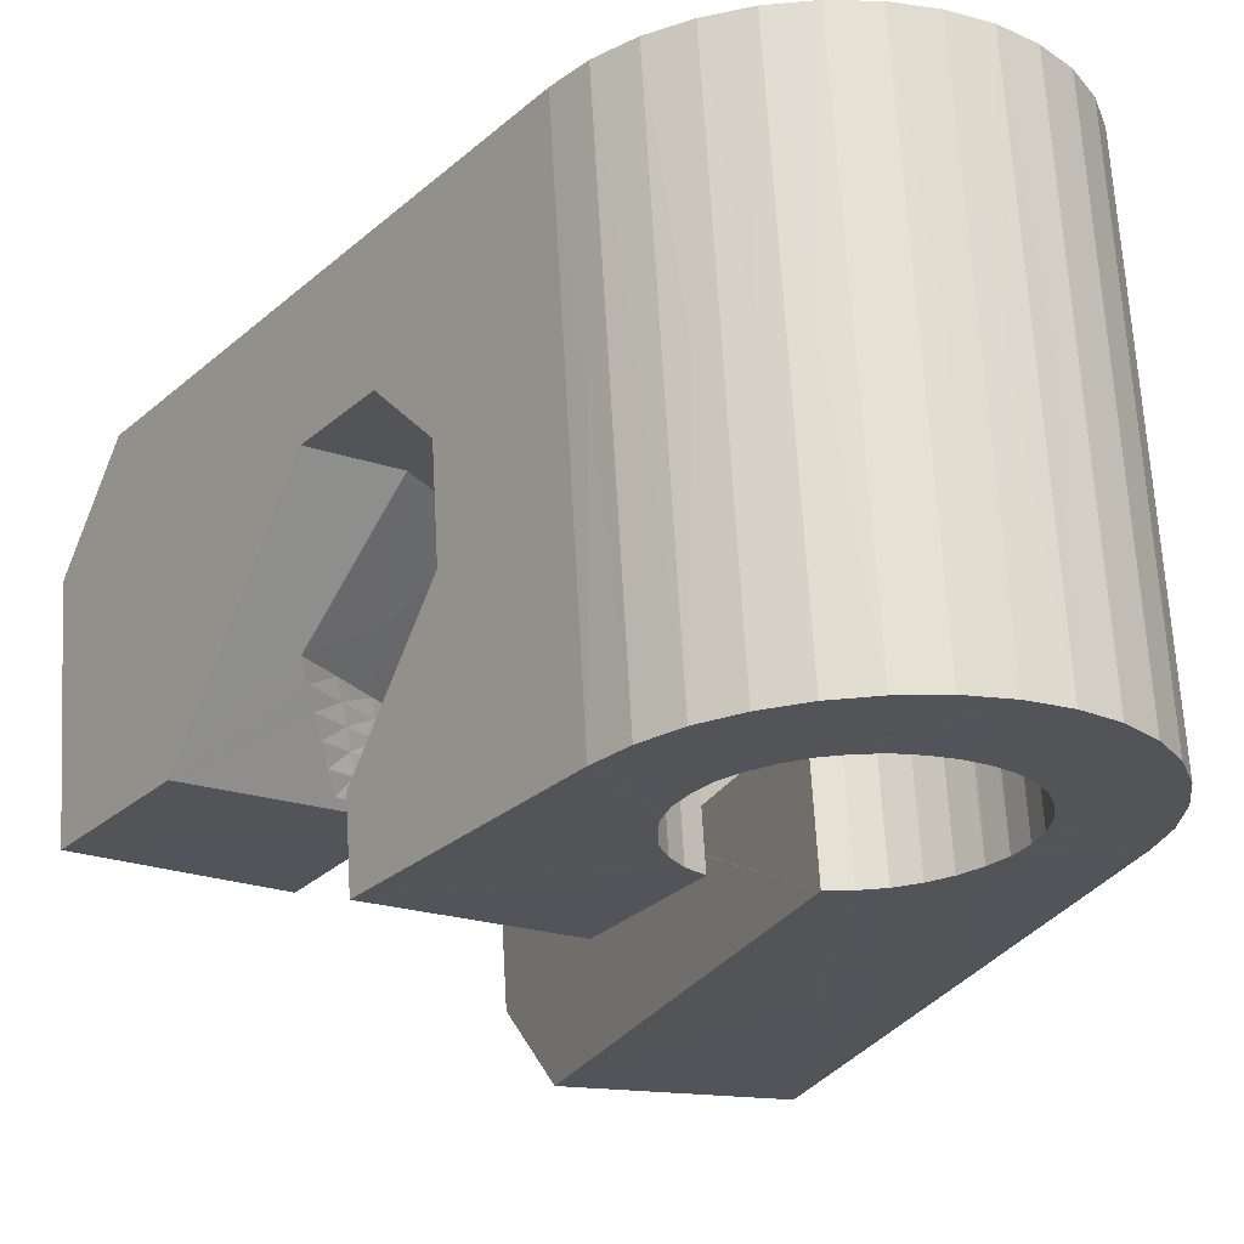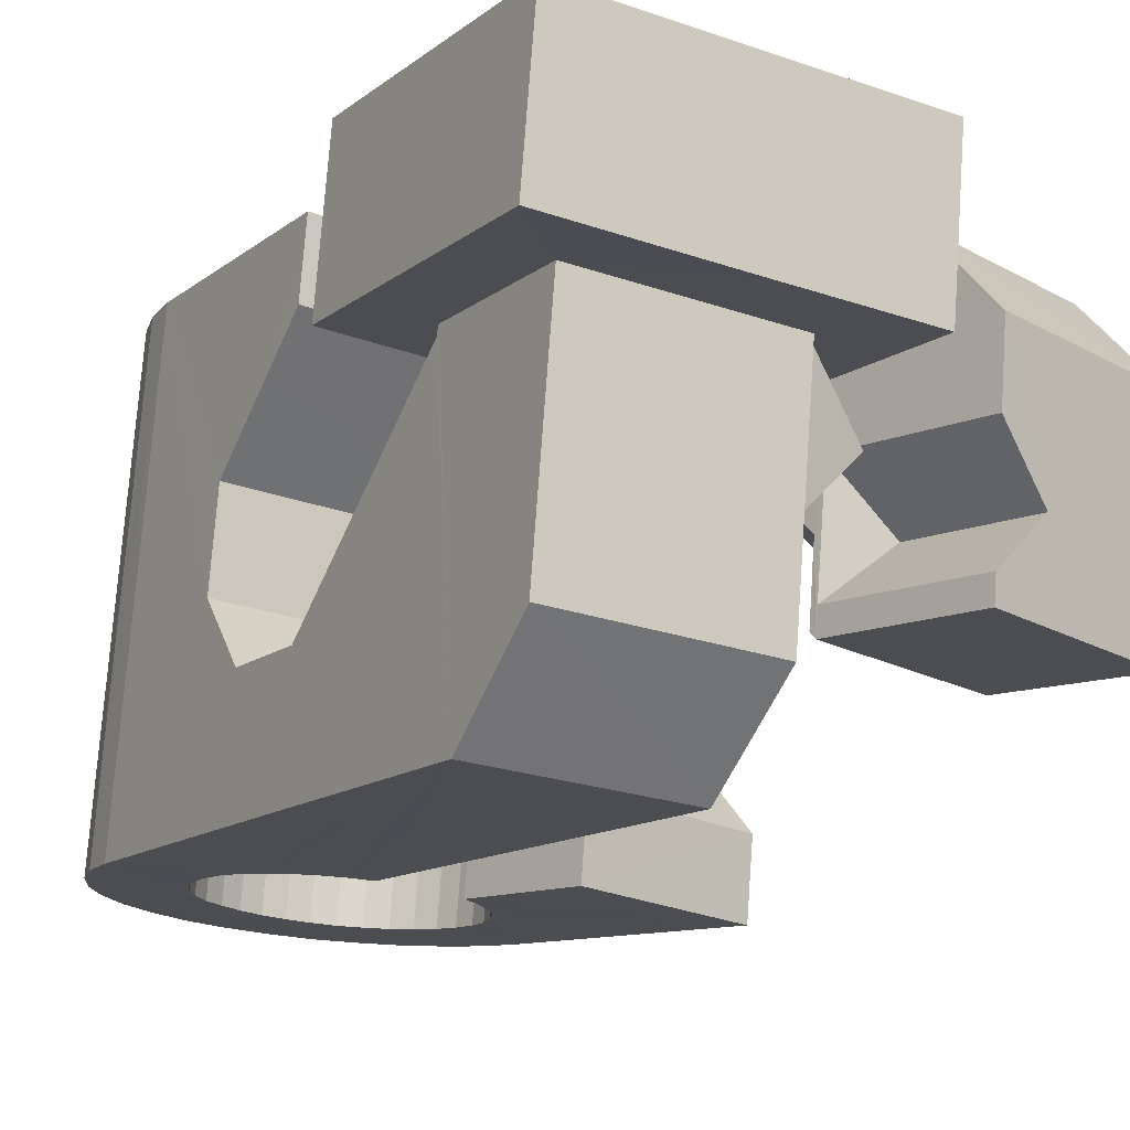
<metadata>
{"format":"obj","ext":"obj","renderer":"f3d","projection":"perspective","resolution":1024,"background":"white","views":[{"elev":-18.7,"azim":-22.5,"up":"+Y"},{"elev":-20.4,"azim":148.0,"up":"+Y"}]}
</metadata>
<code>
v -0.01389 -0.01309 -0.02566
v -0.03654 -0.01298 -0.02102
v -0.0411 -0.01502 -0.03913
v -0.01784 -0.01524 -0.04492
v -0.00769 0.01218 0.004173
v -0.02895 0.01227 0.008522
v -0.01999 0.0115 -8.1e-05
v -0.03163 0.01107 -0.002222
v -0.02168 0.01103 -0.004272
v -0.009898 0.01096 -0.006653
v -0.006009 0.005256 0.01271
v -0.02688 0.005344 0.01697
v -0.005804 -0.005783 0.01388
v -0.02672 -0.005682 0.01815
v -0.01395 -0.009987 -0.02599
v -0.0179 -0.01214 -0.04525
v -0.02139 -0.003475 -0.02835
v -0.02467 -0.005246 -0.04433
v -0.01419 0.003665 -0.02746
v -0.01814 0.001509 -0.04673
v 0.02598 0.005628 0.0109
v 0.004671 0.005285 0.01147
v 0.01734 0.01151 0.003566
v 0.004072 0.01714 -0.003319
v 0.026 0.01747 -0.003921
v 0.02601 0.01214 0.002715
v 0.004832 -0.005741 0.01264
v 0.02619 -0.00541 0.01207
v 0.00478 -0.01437 0.005649
v 0.02646 -0.01407 0.005088
v 0.01578 -0.01494 -0.001274
v 0.02666 -0.01528 -0.006008
v 0.01649 -0.0154 -0.005734
v 0.004492 -0.01559 -0.005411
v 0.003511 0.003666 -0.03017
v 0.003038 0.001613 -0.04917
v -0.00327 -0.003588 -0.03231
v -0.003634 -0.005113 -0.04654
v 0.003758 -0.009986 -0.0287
v 0.003284 -0.01204 -0.04769
v 0.003519 0.003737 -0.02952
v 0.003561 0.003023 -0.02861
v 0.00611 0.00304 -0.02864
v 0.008614 0.00307 -0.02873
v 0.0193 -0.004266 -0.01967
v 0.02666 0.004091 -0.03014
v 0.01769 -0.002782 -0.02148
v 0.01603 -0.00133 -0.02334
v 0.01443 0.000154 -0.02514
v 0.01278 0.001648 -0.02695
v 0.01117 0.003133 -0.0288
v 0.004321 -0.01628 -0.01199
v 0.01115 -0.008634 -0.01873
v 0.01412 -0.004763 -0.02231
v 0.008906 -0.005247 -0.02501
v 0.003732 -0.005744 -0.02765
v 0.006678 0.001381 -0.02794
v 0.003632 0.001269 -0.02838
v 0.009723 0.001492 -0.02744
v 0.007245 -0.000279 -0.02718
v 0.00366 -0.000473 -0.0282
v 0.01084 -4e-05 -0.02616
v 0.007814 -0.001938 -0.02647
v 0.003688 -0.002215 -0.02801
v 0.01191 -0.001607 -0.02488
v 0.008337 -0.003588 -0.02571
v 0.003704 -0.004002 -0.02783
v 0.01302 -0.003185 -0.0236
v -0.01376 -0.01218 -0.02494
v -0.01621 -0.01215 -0.02443
v -0.01871 -0.01214 -0.02393
v -0.02724 -0.002786 -0.01451
v -0.02239 -0.01027 -0.02164
v -0.02361 -0.008384 -0.01985
v -0.02117 -0.01215 -0.02343
v -0.02483 -0.0065 -0.01805
v -0.02606 -0.004659 -0.01626
v -0.01123 0.01023 -0.01317
v -0.01921 0.001451 -0.01635
v -0.02281 -0.002978 -0.01828
v -0.01836 -0.003226 -0.02209
v -0.01389 -0.003429 -0.0259
v -0.01667 -0.01036 -0.02397
v -0.01379 -0.01044 -0.02512
v -0.01951 -0.01035 -0.02278
v -0.01708 -0.008593 -0.02351
v -0.01382 -0.0087 -0.0253
v -0.02034 -0.008489 -0.02168
v -0.01748 -0.006779 -0.02301
v -0.01384 -0.006958 -0.02549
v -0.02114 -0.006645 -0.02053
v -0.01794 -0.004997 -0.02255
v -0.01386 -0.005172 -0.02567
v -0.02198 -0.004834 -0.01943
v 0.02663 0.005109 -0.03025
v 0.01632 0.00497 -0.02998
v 0.01535 0.004547 -0.02992
v 0.003507 0.0048 -0.02963
v -0.004898 -0.02764 0.01881
v -0.008083 -0.0294 0.003156
v -0.008232 -0.02055 0.002244
v -0.01829 0.01056 -0.04768
v -0.01641 0.02191 -0.03876
v -0.01113 0.02479 -0.01298
v -0.005843 0.02768 0.01284
v -0.005398 -1e-06 0.01582
v -0.02836 -0.01373 0.01183
v -0.02974 -0.02049 0.006586
v -0.02958 -0.0293 0.007546
v -0.02213 -0.02596 0.03734
v -0.04155 0.01077 -0.04189
v -0.03924 0.02212 -0.03304
v -0.02257 0.001713 0.03436
v -0.02307 0.02935 0.03137
v -0.03118 0.02574 -0.00086
v 9.1e-05 0.002957 0.04207
v -0.000365 0.03059 0.03909
v 0.001434 0.002949 0.04201
v 0.002787 0.002985 0.042
v 0.003276 -0.0247 0.04498
v -0.001214 0.002914 0.0419
v 0.00058 -0.02473 0.04505
v -0.002075 -0.02481 0.04476
v -0.003064 0.03053 0.03879
v -0.003873 0.002801 0.04137
v -0.004639 -0.02494 0.044
v -0.00563 0.0304 0.03803
v -0.006344 0.002655 0.04038
v -0.007013 -0.0251 0.04273
v -0.00514 0.002708 0.04102
v -0.008014 0.03019 0.03676
v -0.008533 0.002453 0.03893
v -0.009107 -0.02532 0.04105
v -0.01011 0.02997 0.03508
v -0.01049 0.002204 0.03707
v -0.01082 -0.02557 0.03905
v -0.01181 0.02976 0.03304
v -0.01196 0.001939 0.03488
v -0.01214 -0.02582 0.03669
v -0.01132 0.002071 0.03607
v -0.0131 0.02945 0.03072
v -0.0126 0.001809 0.0337
v -0.013 0.001668 0.03244
v -0.0134 0.001528 0.03117
v -0.0139 0.02917 0.02818
v -0.0129 -0.02612 0.03415
v -0.01356 0.001375 0.02981
v -0.01368 0.001211 0.0285
v -0.01417 0.0289 0.02552
v -0.01359 0.001092 0.02715
v -0.01323 -0.02642 0.03148
v -0.01298 -0.02673 0.02883
v -0.01397 0.0286 0.02286
v -0.01346 0.000959 0.02585
v -0.01305 0.000802 0.02455
v -0.01268 0.000701 0.0233
v -0.01318 0.02834 0.02032
v -0.01219 -0.02699 0.02628
v -0.01206 0.000585 0.0221
v -0.01145 0.000468 0.02091
v -0.01195 0.02811 0.01792
v -0.0106 0.000335 0.01985
v -0.01096 -0.02722 0.02389
v -0.009293 -0.02739 0.02183
v -0.01025 0.02789 0.01586
v -0.008749 0.000162 0.01798
v -0.007249 -0.02756 0.02011
v -0.008193 0.02775 0.01414
v -0.006551 3.3e-05 0.01645
v 0.007418 0.000171 0.01538
v 0.006917 0.02781 0.0124
v 0.006119 0.000133 0.01502
v 0.004808 5.3e-05 0.01462
v 0.005309 -0.02759 0.0176
v 0.008589 0.000281 0.01597
v 0.007874 -0.02746 0.01836
v 0.01029 -0.02731 0.01954
v 0.009305 0.02802 0.01357
v 0.01087 0.00046 0.01742
v 0.01239 -0.02709 0.02122
v 0.0114 0.02824 0.01525
v 0.01277 0.000676 0.01924
v 0.0141 -0.02683 0.02322
v 0.01316 0.02849 0.01725
v 0.0143 0.000975 0.02142
v 0.01544 -0.02654 0.02559
v 0.01448 0.02874 0.01957
v 0.01494 0.001105 0.0226
v 0.01538 0.001236 0.02382
v 0.01578 0.001377 0.02509
v 0.01528 0.02902 0.02211
v 0.01629 -0.02627 0.02808
v 0.01595 0.001528 0.02645
v 0.01661 -0.02596 0.03074
v 0.01611 0.001681 0.02776
v 0.01561 0.02932 0.02477
v 0.01602 0.001801 0.02911
v 0.01639 -0.02571 0.0334
v 0.01545 0.02961 0.02743
v 0.01557 0.002067 0.03171
v 0.01566 -0.02542 0.03599
v 0.0147 0.02985 0.03002
v 0.01459 0.00233 0.03416
v 0.01444 -0.02519 0.03834
v 0.01348 0.03009 0.03237
v 0.01314 0.002579 0.03641
v 0.01282 -0.02499 0.04045
v 0.01398 0.002446 0.03536
v 0.01182 0.0303 0.03448
v 0.01232 0.002655 0.03746
v 0.01132 0.002738 0.03837
v 0.01026 0.002788 0.03923
v 0.009776 0.03048 0.03625
v 0.01077 -0.02485 0.04222
v 0.009123 0.002866 0.03991
v 0.007926 0.002913 0.04053
v 0.00747 0.03054 0.03755
v 0.006675 0.00293 0.04101
v 0.008426 -0.02473 0.04352
v 0.005926 -0.02469 0.04444
v 0.004936 0.03064 0.03847
v 0.005425 0.002949 0.04145
v 0.004078 0.002951 0.0417
v 0.002287 0.03063 0.03897
v -0.02182 0.001971 0.03657
v -0.02152 0.02986 0.03579
v -0.02053 -0.02547 0.04176
v -0.02102 0.002217 0.03878
v -0.01983 0.002467 0.04076
v -0.01862 0.002659 0.0428
v -0.01911 0.03035 0.03981
v -0.01709 0.002924 0.04456
v -0.01816 -0.02497 0.04578
v -0.01504 -0.02455 0.04926
v -0.01598 0.03077 0.04329
v -0.01363 0.003317 0.04772
v -0.01129 -0.02418 0.0521
v -0.01179 0.003466 0.04911
v -0.01228 0.03115 0.04613
v -0.009693 0.003658 0.05019
v -0.007073 -0.02389 0.0542
v -0.008063 0.03144 0.04824
v -0.007562 0.003794 0.05122
v -0.005287 0.003907 0.05183
v -0.002568 -0.02366 0.05543
v -0.003023 0.003975 0.05244
v -0.003513 0.03166 0.04946
v -0.000705 0.004044 0.05264
v 0.00216 -0.02354 0.05577
v 0.001169 0.03179 0.04981
v 0.001659 0.004102 0.05279
v 0.003975 0.004137 0.05257
v 0.006337 0.004163 0.05229
v 0.005836 0.03181 0.04931
v 0.008585 0.00409 0.05155
v 0.006827 -0.02353 0.05528
v 0.0113 -0.02357 0.05384
v 0.01034 0.0317 0.04788
v 0.0108 0.004072 0.05086
v 0.01291 0.003999 0.04974
v 0.01496 0.003894 0.04863
v 0.01446 0.03154 0.04564
v 0.01678 0.003766 0.04713
v 0.01546 -0.02375 0.05161
v 0.01909 -0.024 0.04862
v 0.01809 0.03128 0.04265
v 0.02006 0.003467 0.04385
v 0.02208 -0.02436 0.045
v 0.02109 0.03097 0.03904
v 0.02159 0.003329 0.04202
v 0.02272 0.00311 0.03995
v 0.02385 0.00289 0.03792
v 0.02334 0.03053 0.03494
v 0.0243 -0.02474 0.0409
v 0.02455 0.002692 0.03565
v 0.02524 0.002446 0.03343
v 0.02474 0.03009 0.03045
v 0.02574 -0.0252 0.03641
v 0.02551 0.002218 0.03111
v 0.02576 0.001945 0.02878
v 0.02532 0.02962 0.0258
v 0.003924 0.02599 -0.004277
v 0.01716 0.02167 -0.004143
v 0.02585 0.02632 -0.004879
v 0.02595 0.02133 -0.004369
v 0.004319 0.02774 0.01164
v -0.02257 0.0249 -0.01013
v -0.02372 0.02493 -0.009453
v -0.02476 0.02503 -0.008591
v -0.02557 0.02511 -0.007584
v -0.02619 0.02523 -0.006386
v -0.0266 0.02538 -0.005089
v -0.01977 -0.01326 0.01056
v 0.01719 0.005824 -0.02231
v 0.02698 0.00312 -0.0489
v 0.0141 0.002843 -0.04911
v 0.01324 0.001988 -0.05678
v 0.03425 0.006059 -0.0228
v 0.03484 0.002416 -0.05646
v 0.003014 0.002631 -0.04928
v -0.004932 0.001683 -0.05707
v -0.004016 0.005504 -0.02174
v -0.005233 0.01993 -0.05906
v 0.01299 0.02027 -0.05877
v 0.01423 0.01117 -0.05775
v 0.03449 0.02067 -0.05845
v 0.02887 0.02367 -0.02976
v 0.01634 0.02348 -0.0294
v 0.01693 0.02406 -0.02431
v 0.0339 0.02431 -0.02474
v 0.01353 0.02081 -0.05363
v 0.02925 0.02113 -0.0534
v 3e-05 0.02055 -0.05385
v 0.000679 0.02327 -0.02898
v -0.004319 0.02375 -0.02369
v 0.000353 0.003313 -0.05197
v 0.02958 0.003887 -0.05151
v 0.01453 0.01395 -0.05287
v 0.001001 0.006029 -0.0271
v 0.02915 0.006444 -0.02788
v 0.01522 0.01658 -0.0286
v 0.01566 0.01489 -0.02325
v 0.02746 -0.0237 -0.04598
v 0.003489 -0.02419 -0.04636
v 0.01161 -0.007114 -0.04806
v 0.004602 -0.03043 -0.008717
v 0.003939 -0.03329 -0.03504
v 0.01637 -0.0302 -0.008533
v 0.02626 -0.0257 0.03176
v 0.02687 -0.02926 -0.00143
v 0.01767 -0.03017 -0.00813
v 0.01888 -0.03007 -0.007542
v 0.0199 -0.02998 -0.006725
v 0.02078 -0.02985 -0.005725
v 0.02142 -0.02972 -0.004545
v 0.004527 -0.01881 -0.005549
v 0.02741 -0.03286 -0.03467
v 0.01859 0.003639 0.04563
v -0.01553 0.003135 0.04627
v 0.01365 0.000799 0.02024
v 0.01189 0.000553 0.01824
v 0.009794 0.000334 0.01656
v -0.007738 0.000123 0.01712
v 0.0159 0.001977 0.03041
v -0.002575 0.002837 0.04177
v -0.007513 0.002547 0.03975
v -0.009794 0.000257 0.01885
v 0.0152 0.002212 0.03301
v -0.009607 0.002328 0.03807
f 1 2 3
f 1 3 4
f 5 6 7
f 6 8 7
f 8 9 7
f 9 10 7
f 10 5 7
f 11 12 5
f 12 6 5
f 11 13 14
f 11 14 12
f 15 16 17
f 16 18 17
f 17 19 15
f 17 18 20
f 17 20 19
f 21 22 23
f 22 24 23
f 24 25 23
f 25 26 23
f 26 21 23
f 27 22 28
f 22 21 28
f 27 28 29
f 28 30 29
f 29 30 31
f 30 32 31
f 32 33 31
f 33 34 31
f 34 29 31
f 35 36 37
f 36 38 37
f 37 39 35
f 37 38 40
f 37 40 39
f 40 38 36
f 41 42 43
f 41 43 44
f 45 33 32
f 45 32 46
f 47 45 46
f 48 47 46
f 49 48 46
f 50 49 46
f 51 50 46
f 41 44 51
f 46 41 51
f 34 33 52
f 33 45 53
f 45 54 53
f 54 55 53
f 55 56 53
f 56 52 53
f 52 33 53
f 57 43 58
f 43 42 58
f 57 59 44
f 57 44 43
f 59 50 51
f 59 51 44
f 60 57 61
f 57 58 61
f 60 62 59
f 60 59 57
f 59 62 50
f 62 49 50
f 63 60 64
f 60 61 64
f 63 65 62
f 63 62 60
f 62 65 49
f 65 48 49
f 66 63 67
f 63 64 67
f 66 68 65
f 66 65 63
f 65 68 48
f 68 47 48
f 66 67 56
f 66 56 55
f 68 66 55
f 68 55 54
f 68 54 47
f 54 45 47
f 1 69 70
f 1 70 71
f 72 9 8
f 72 8 2
f 2 73 74
f 2 75 73
f 2 74 76
f 2 76 77
f 2 77 72
f 1 71 75
f 2 1 75
f 10 9 78
f 9 72 79
f 72 80 79
f 80 81 79
f 81 82 79
f 82 78 79
f 78 9 79
f 83 70 84
f 70 69 84
f 83 85 71
f 83 71 70
f 85 73 75
f 85 75 71
f 86 83 87
f 83 84 87
f 86 88 85
f 86 85 83
f 85 88 73
f 88 74 73
f 89 86 90
f 86 87 90
f 89 91 88
f 89 88 86
f 88 91 74
f 91 76 74
f 92 89 93
f 89 90 93
f 92 94 91
f 92 91 89
f 91 94 76
f 94 77 76
f 92 93 82
f 92 82 81
f 94 92 81
f 94 81 80
f 94 80 77
f 80 72 77
f 95 96 97
f 96 98 97
f 98 41 97
f 41 46 97
f 46 95 97
f 84 69 1
f 99 100 101
f 20 102 103
f 99 101 13
f 19 20 103
f 104 105 19
f 87 84 1
f 90 87 1
f 93 90 1
f 82 93 1
f 4 16 15
f 1 4 15
f 82 1 15
f 82 15 19
f 78 82 19
f 99 13 11
f 78 19 105
f 10 78 105
f 5 10 105
f 11 5 105
f 106 99 11
f 107 108 109
f 107 109 110
f 14 107 110
f 111 3 2
f 12 14 110
f 112 111 2
f 112 2 8
f 113 114 12
f 6 12 114
f 115 112 8
f 8 6 114
f 116 117 118
f 119 120 118
f 121 122 123
f 121 124 117
f 125 123 126
f 125 127 124
f 128 126 129
f 130 128 127
f 131 127 128
f 128 130 126
f 132 129 133
f 132 134 131
f 135 133 136
f 135 137 134
f 138 136 139
f 137 140 138
f 138 141 137
f 142 139 143
f 144 145 143
f 144 146 147
f 148 149 147
f 150 151 152
f 150 153 149
f 153 154 155
f 152 155 154
f 156 157 155
f 156 158 159
f 160 161 159
f 162 163 164
f 162 165 161
f 166 164 167
f 166 168 165
f 169 167 99
f 169 105 168
f 170 171 172
f 173 174 172
f 175 176 177
f 175 171 170
f 171 175 178
f 179 177 180
f 179 181 178
f 182 180 183
f 182 184 181
f 185 183 186
f 185 187 184
f 188 186 189
f 190 191 189
f 192 193 190
f 193 192 194
f 195 196 193
f 197 194 198
f 197 199 196
f 200 198 201
f 200 202 199
f 203 201 204
f 203 205 202
f 206 204 207
f 206 205 208
f 208 204 206
f 205 206 209
f 210 207 211
f 212 213 211
f 212 214 215
f 216 217 215
f 218 219 220
f 218 221 217
f 222 220 223
f 224 221 223
f 223 119 224
f 225 226 114
f 225 110 227
f 228 227 229
f 230 231 229
f 232 233 234
f 232 235 231
f 236 237 238
f 238 239 236
f 237 236 234
f 236 239 235
f 240 237 241
f 240 239 238
f 238 237 240
f 239 240 242
f 243 242 240
f 244 245 246
f 245 244 241
f 246 247 244
f 242 244 247
f 248 245 249
f 248 250 247
f 251 249 252
f 253 254 252
f 255 256 257
f 255 258 254
f 259 257 260
f 261 262 260
f 258 260 262
f 263 264 265
f 263 266 262
f 267 265 268
f 267 269 266
f 270 268 271
f 272 273 271
f 272 274 275
f 276 277 275
f 276 278 279
f 280 281 279
f 24 282 283
f 282 284 283
f 284 285 283
f 285 25 283
f 25 24 283
f 284 282 286
f 103 112 287
f 287 104 103
f 250 254 258
f 239 242 247
f 273 277 281
f 266 269 273
f 266 273 281
f 226 231 235
f 258 262 266
f 250 258 266
f 250 266 281
f 239 247 250
f 114 226 235
f 235 239 250
f 114 235 250
f 284 286 171
f 284 171 178
f 281 284 178
f 281 178 181
f 281 181 184
f 281 184 187
f 281 187 191
f 281 191 196
f 281 196 199
f 281 199 202
f 281 202 205
f 281 205 209
f 250 281 209
f 250 209 213
f 250 213 217
f 250 217 221
f 250 221 224
f 250 224 117
f 250 117 124
f 250 124 127
f 114 250 127
f 114 127 131
f 114 131 134
f 114 134 137
f 114 137 141
f 114 141 145
f 114 145 149
f 114 149 153
f 115 114 153
f 288 168 287
f 289 165 168
f 290 161 165
f 291 157 161
f 292 153 157
f 108 107 293
f 107 14 293
f 14 13 293
f 13 101 293
f 101 108 293
f 109 108 100
f 108 101 100
f 294 96 95
f 295 296 297
f 298 294 95
f 295 297 299
f 298 95 295
f 295 299 298
f 297 296 300
f 98 96 294
f 301 297 300
f 98 294 302
f 300 98 302
f 300 302 301
f 303 304 305
f 304 306 305
f 306 299 305
f 299 297 305
f 297 301 305
f 301 303 305
f 307 308 309
f 307 309 310
f 304 311 312
f 306 304 312
f 312 307 310
f 310 306 312
f 313 311 304
f 309 308 314
f 313 304 303
f 315 309 314
f 315 314 313
f 303 315 313
f 316 317 318
f 317 312 318
f 312 311 318
f 311 313 318
f 313 316 318
f 319 320 317
f 317 316 319
f 317 320 307
f 317 307 312
f 320 319 321
f 319 314 321
f 314 308 321
f 308 307 321
f 307 320 321
f 319 316 313
f 319 313 314
f 315 303 302
f 303 301 302
f 310 309 322
f 309 315 322
f 315 302 322
f 302 294 322
f 294 298 322
f 298 310 322
f 306 310 299
f 310 298 299
f 18 16 4
f 102 20 18
f 18 4 3
f 111 102 18
f 18 3 111
f 323 324 325
f 324 40 325
f 40 36 325
f 36 300 325
f 300 296 325
f 296 295 325
f 295 323 325
f 109 100 99
f 326 327 328
f 257 256 249
f 245 241 237
f 329 278 274
f 274 268 265
f 329 274 265
f 234 233 227
f 265 264 257
f 265 257 249
f 329 265 249
f 249 245 237
f 234 227 110
f 249 237 234
f 249 234 110
f 109 99 167
f 109 167 164
f 110 109 164
f 110 164 163
f 110 163 158
f 110 158 152
f 110 152 151
f 110 151 146
f 110 146 139
f 110 139 136
f 249 110 136
f 249 136 133
f 249 133 129
f 249 129 126
f 249 126 123
f 249 123 122
f 249 122 120
f 249 120 220
f 249 220 219
f 249 219 214
f 329 249 214
f 329 214 207
f 329 207 204
f 329 204 201
f 329 201 198
f 329 198 194
f 329 194 192
f 329 192 186
f 330 329 186
f 331 176 328
f 332 177 176
f 333 180 177
f 334 183 180
f 335 186 183
f 58 42 41
f 286 282 24
f 40 324 327
f 286 24 22
f 39 40 327
f 336 39 326
f 61 58 41
f 64 61 41
f 67 64 41
f 56 67 41
f 300 36 35
f 98 300 35
f 41 98 35
f 56 41 35
f 56 35 39
f 52 56 39
f 286 22 27
f 336 174 52
f 34 52 174
f 29 34 174
f 27 29 174
f 173 286 27
f 26 25 285
f 323 295 95
f 337 323 95
f 26 285 284
f 26 284 281
f 21 26 281
f 28 21 281
f 280 329 28
f 30 28 329
f 330 337 30
f 337 95 46
f 337 46 32
f 337 32 30
f 112 103 111
f 103 102 111
f 324 323 327
f 323 337 327
f 330 30 329
f 335 337 330
f 115 8 114
f 292 112 115
f 335 330 186
f 337 335 334
f 183 334 335
f 292 115 153
f 291 112 292
f 333 337 334
f 290 112 291
f 291 292 157
f 289 112 290
f 290 291 161
f 337 333 332
f 177 332 333
f 333 334 180
f 331 337 332
f 288 112 289
f 289 290 165
f 287 168 105
f 328 327 337
f 328 176 174
f 331 328 337
f 331 332 176
f 288 287 112
f 288 289 168
f 243 241 244
f 260 257 264
f 261 264 263
f 338 266 263
f 275 277 273
f 275 274 278
f 251 250 248
f 246 245 248
f 279 281 277
f 279 278 329
f 339 234 236
f 259 258 255
f 253 256 255
f 230 233 232
f 339 235 232
f 271 268 274
f 271 273 269
f 229 227 233
f 229 231 226
f 270 269 267
f 338 265 267
f 252 254 250
f 252 249 256
f 228 226 225
f 113 110 225
f 340 183 185
f 188 187 185
f 211 213 209
f 211 207 214
f 340 184 182
f 341 180 182
f 159 158 163
f 159 161 157
f 170 176 175
f 342 178 175
f 343 167 169
f 106 105 169
f 215 214 219
f 215 217 213
f 189 186 192
f 189 191 187
f 195 194 197
f 344 199 197
f 143 145 141
f 143 139 146
f 125 130 127
f 130 125 126
f 345 123 125
f 172 174 176
f 172 171 286
f 346 131 128
f 160 163 162
f 347 165 162
f 345 124 121
f 116 122 121
f 348 201 203
f 205 203 208
f 204 208 203
f 342 177 179
f 341 181 179
f 142 141 138
f 140 136 138
f 155 157 153
f 155 152 158
f 349 133 135
f 140 137 135
f 343 168 166
f 347 164 166
f 147 146 151
f 147 149 145
f 223 220 120
f 210 209 206
f 222 221 218
f 216 219 218
f 193 196 191
f 118 117 224
f 118 120 122
f 349 134 132
f 346 129 132
f 348 202 200
f 344 198 200
f 148 151 150
f 153 150 154
f 152 154 150
f 212 215 213
f 212 211 214
f 210 211 209
f 340 185 184
f 340 182 183
f 261 263 262
f 261 260 264
f 345 121 123
f 345 125 124
f 142 138 139
f 142 143 141
f 188 185 186
f 188 189 187
f 246 248 247
f 276 279 277
f 276 275 278
f 342 175 177
f 342 179 178
f 160 159 163
f 160 162 161
f 195 197 196
f 195 193 194
f 144 147 145
f 144 143 146
f 156 155 158
f 156 159 157
f 348 203 202
f 348 200 201
f 210 206 207
f 339 232 234
f 339 236 235
f 347 166 165
f 347 162 164
f 346 132 131
f 346 128 129
f 343 169 168
f 343 166 167
f 270 271 269
f 270 267 268
f 116 118 122
f 116 121 117
f 170 172 176
f 344 200 199
f 344 197 198
f 228 229 226
f 228 225 227
f 243 244 242
f 243 240 241
f 251 248 249
f 251 252 250
f 272 271 274
f 272 275 273
f 216 218 217
f 216 215 219
f 119 118 224
f 119 223 120
f 349 135 134
f 349 132 133
f 173 172 286
f 173 27 174
f 113 12 110
f 113 225 114
f 106 169 99
f 106 11 105
f 341 179 180
f 341 182 181
f 338 263 265
f 338 267 266
f 280 28 281
f 280 279 329
f 148 147 151
f 148 150 149
f 253 252 256
f 253 255 254
f 259 260 258
f 259 255 257
f 190 193 191
f 190 189 192
f 230 232 231
f 230 229 233
f 140 135 136
f 222 218 220
f 222 223 221
f 104 287 105
f 104 19 103
f 326 328 174
f 326 39 327
f 336 326 174
f 336 52 39

</code>
